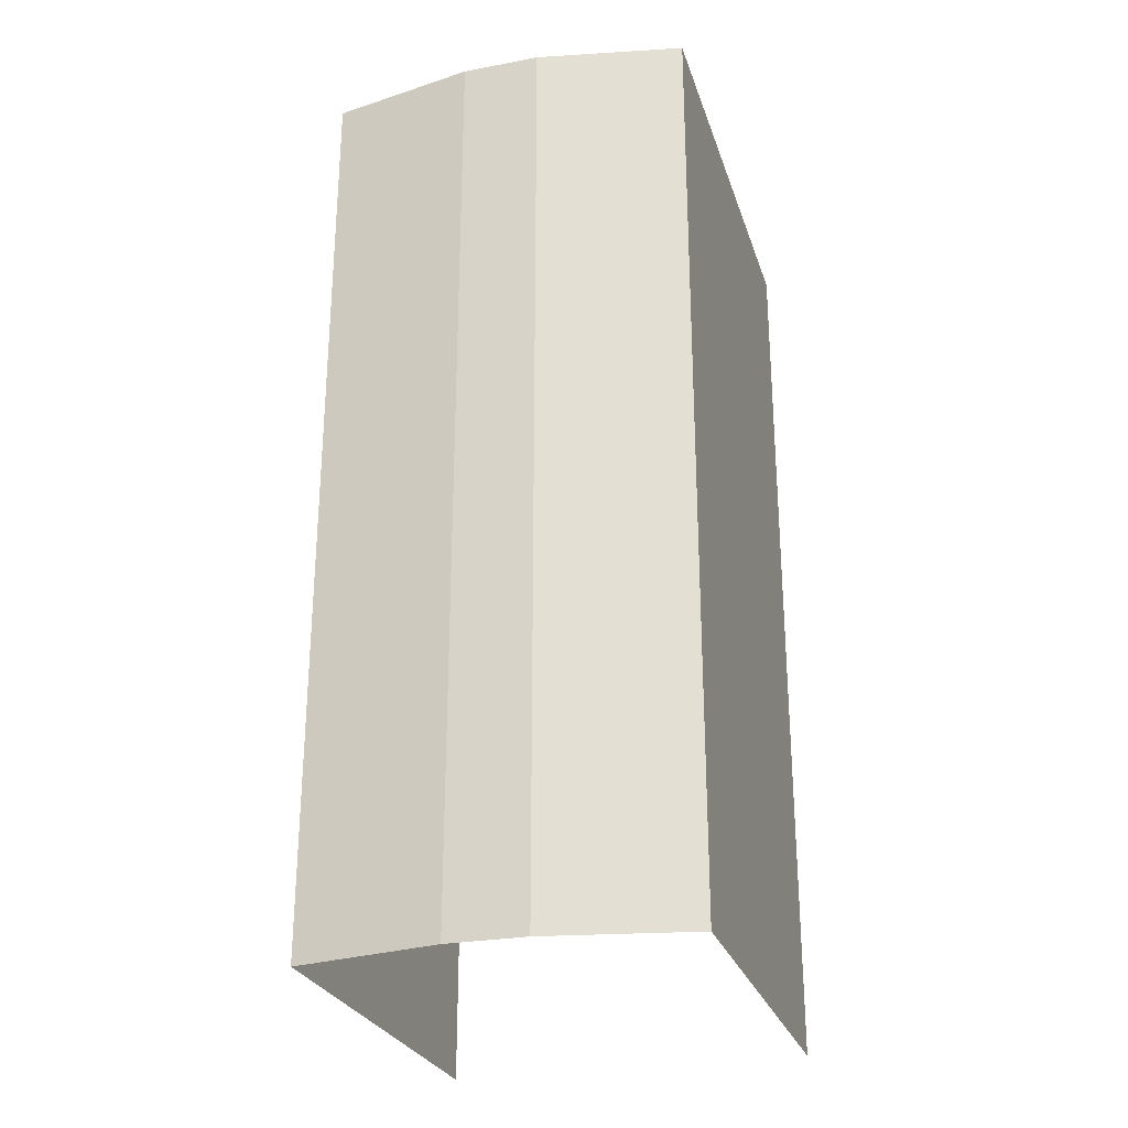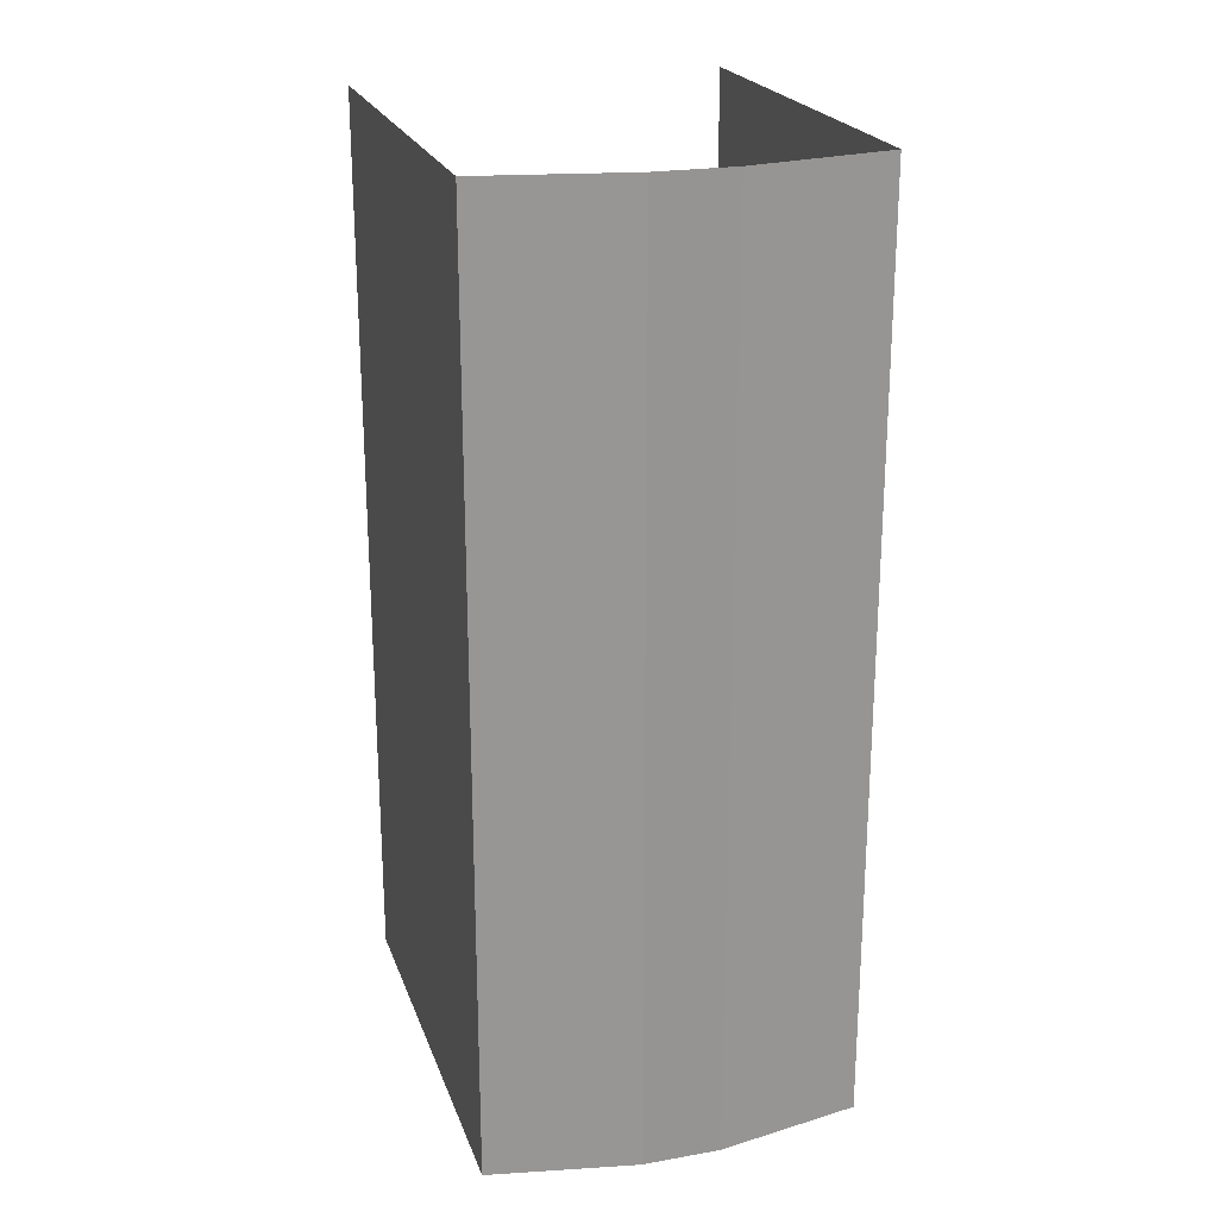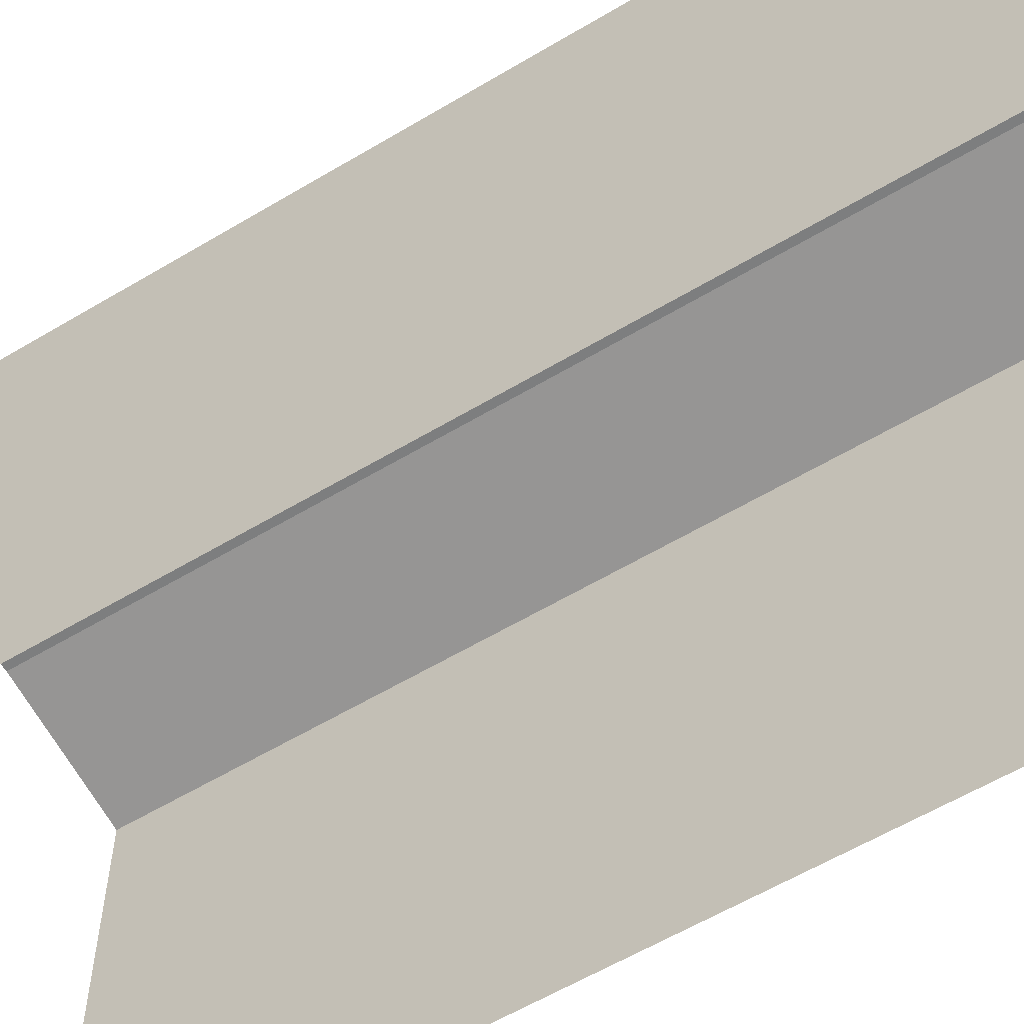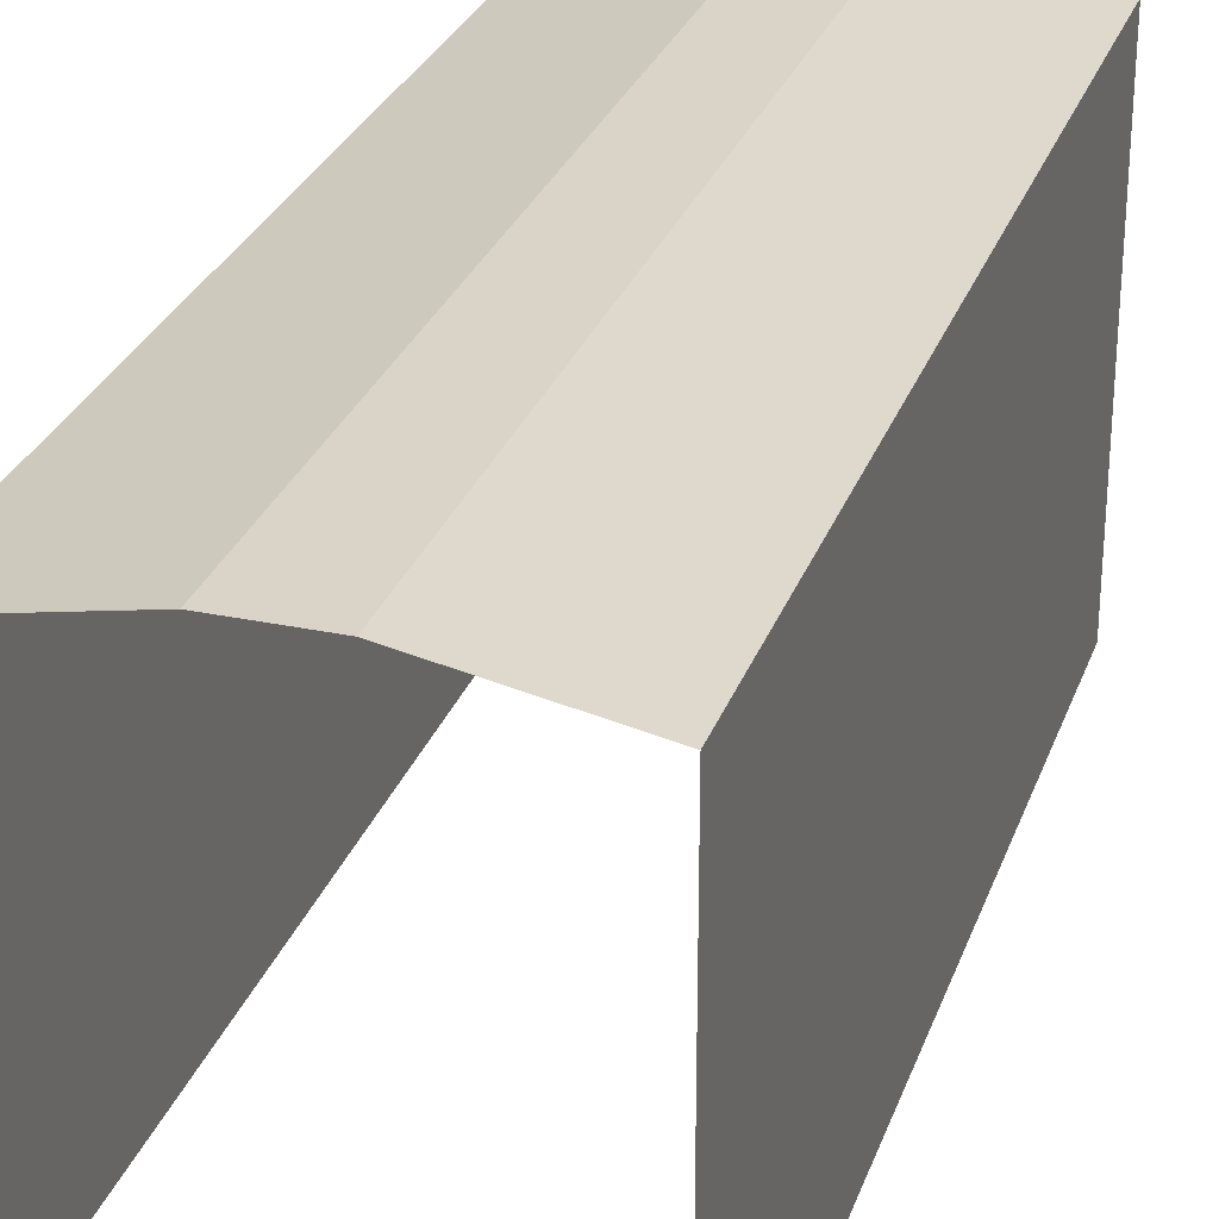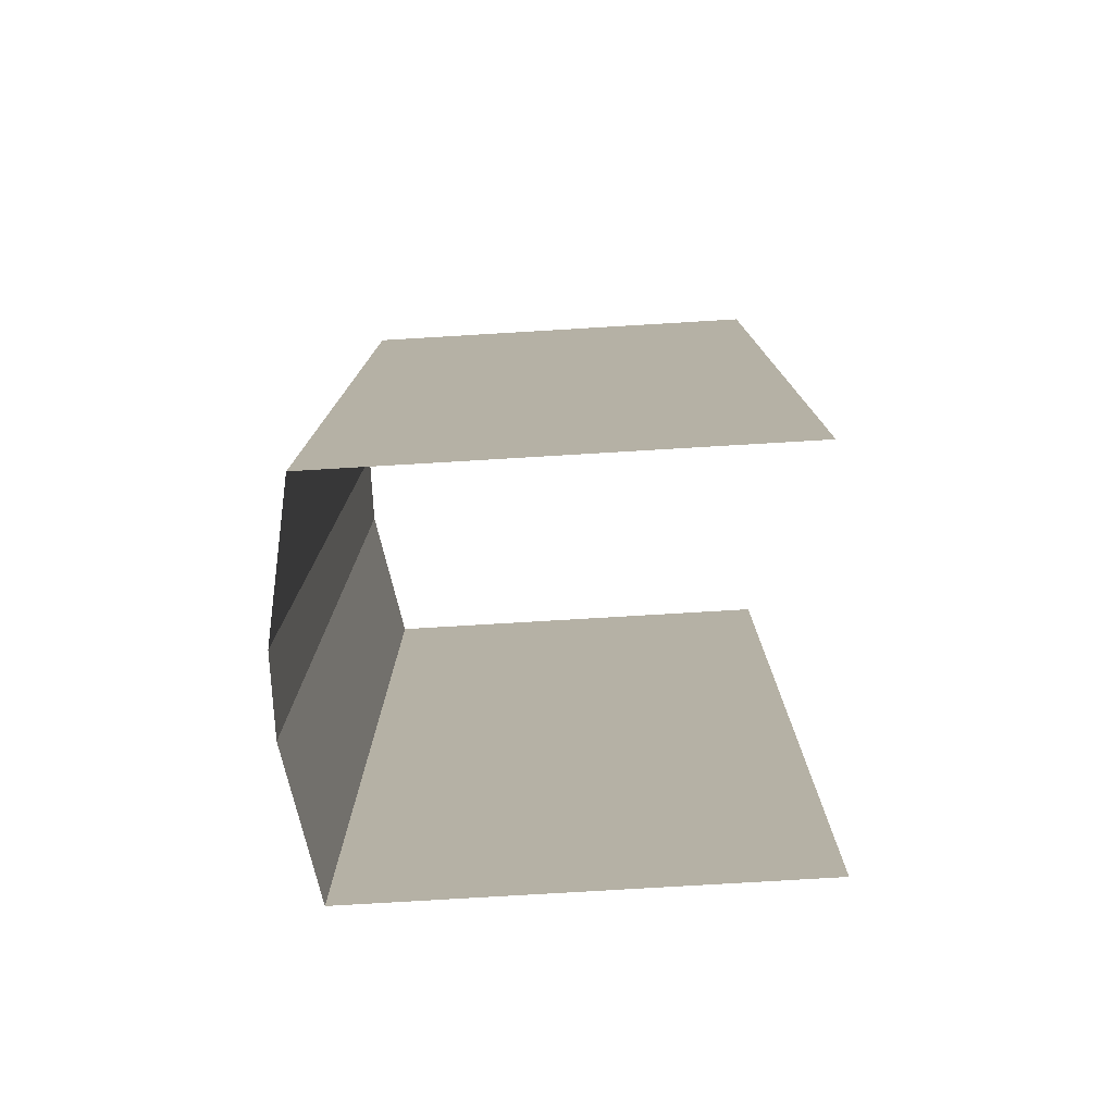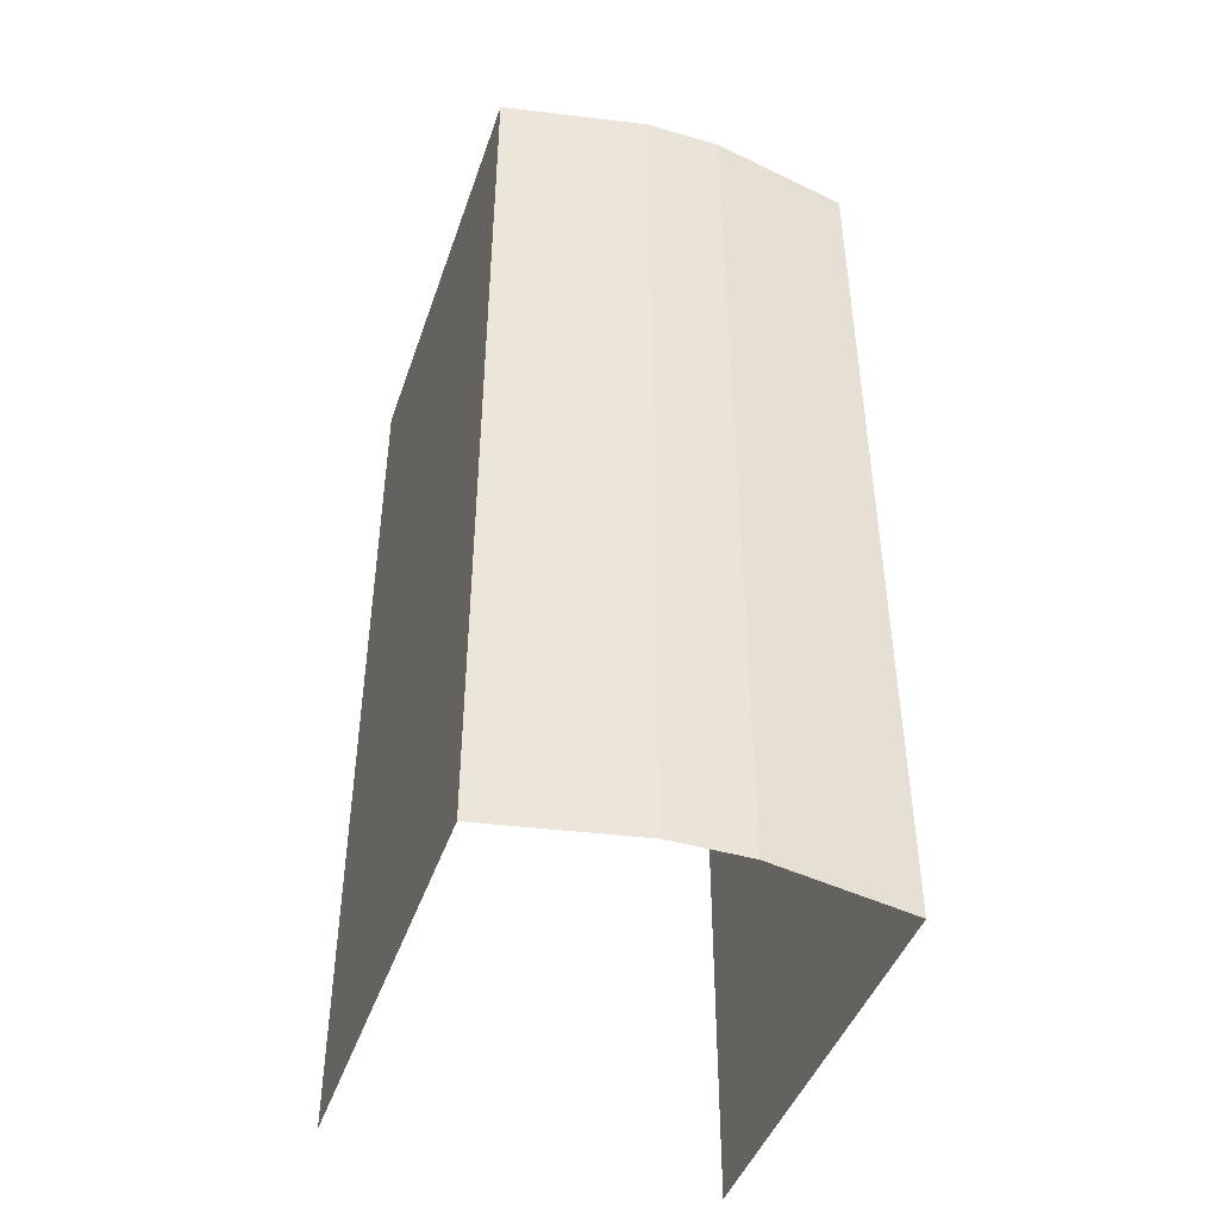
<metadata>
{"format":"obj","ext":"obj","renderer":"f3d","projection":"perspective","resolution":1024,"background":"white","views":[{"elev":-26.9,"azim":-163.8,"up":"+Z"},{"elev":22.5,"azim":163.1,"up":"+Z"},{"elev":-59.3,"azim":121.6,"up":"+Y"},{"elev":28.5,"azim":17.6,"up":"+Y"},{"elev":-77.5,"azim":-86.6,"up":"+Z"},{"elev":-44.4,"azim":161.5,"up":"+Z"}]}
</metadata>
<code>
g default
v -0.7999 0.9842 -2
v -0.7999 0 -2
v 0.7999 0 -2
v 0.7999 0.9841 -2
v 0.7999 1.898 -2
v 0.1682 2.017 -2
v -0.1682 2.017 -2
v -0.7999 1.898 -2
v -0.7999 0.9842 2
v -0.7999 0 2
v 0.7999 0 2
v 0.7999 0.9842 2
v 0.7999 1.898 2
v 0.1682 2.017 2
v -0.1682 2.017 2
v -0.7999 1.898 2
g pCube11 fatt
f 9 1 2 10
f 11 3 4 12
f 12 4 5 13
f 5 6 14 13
f 6 7 15 14
f 7 8 16 15
f 16 8 1 9

</code>
